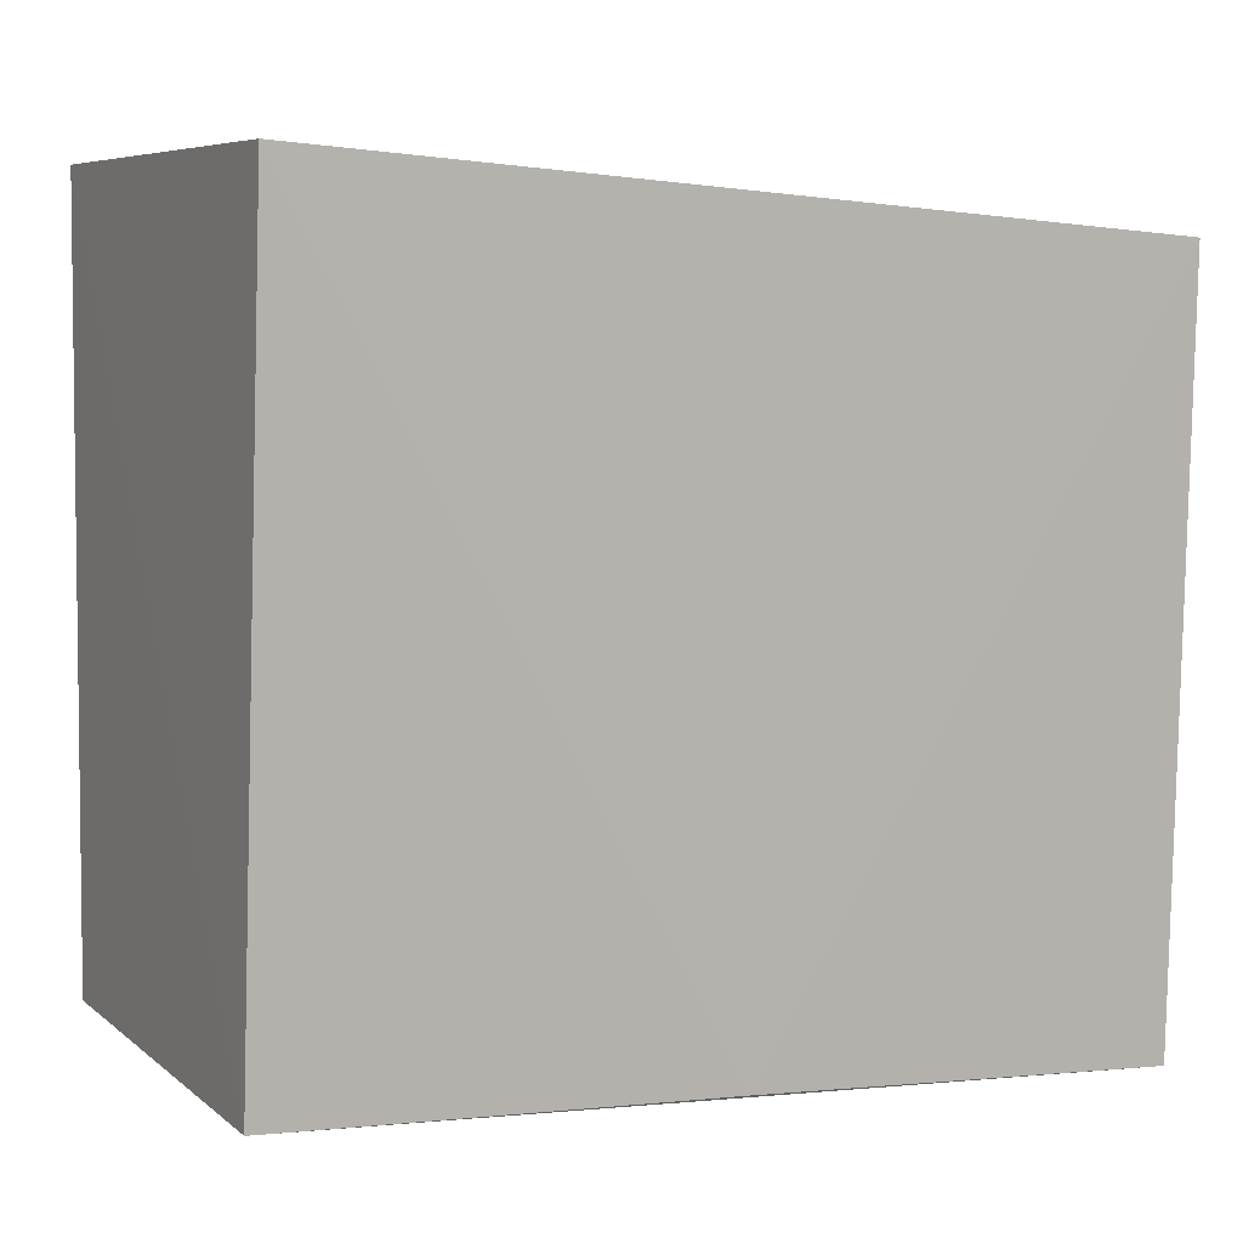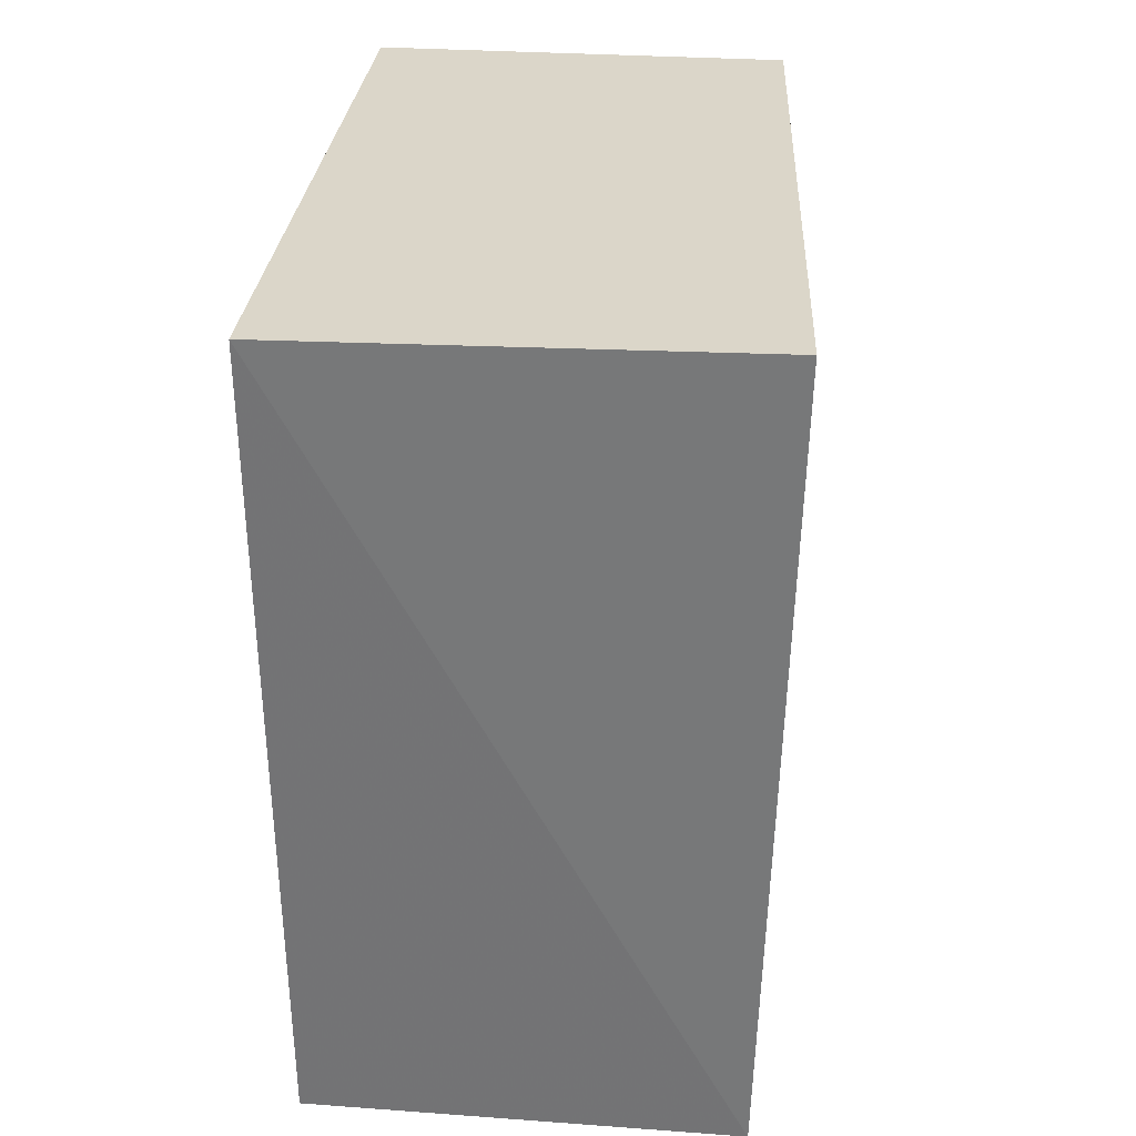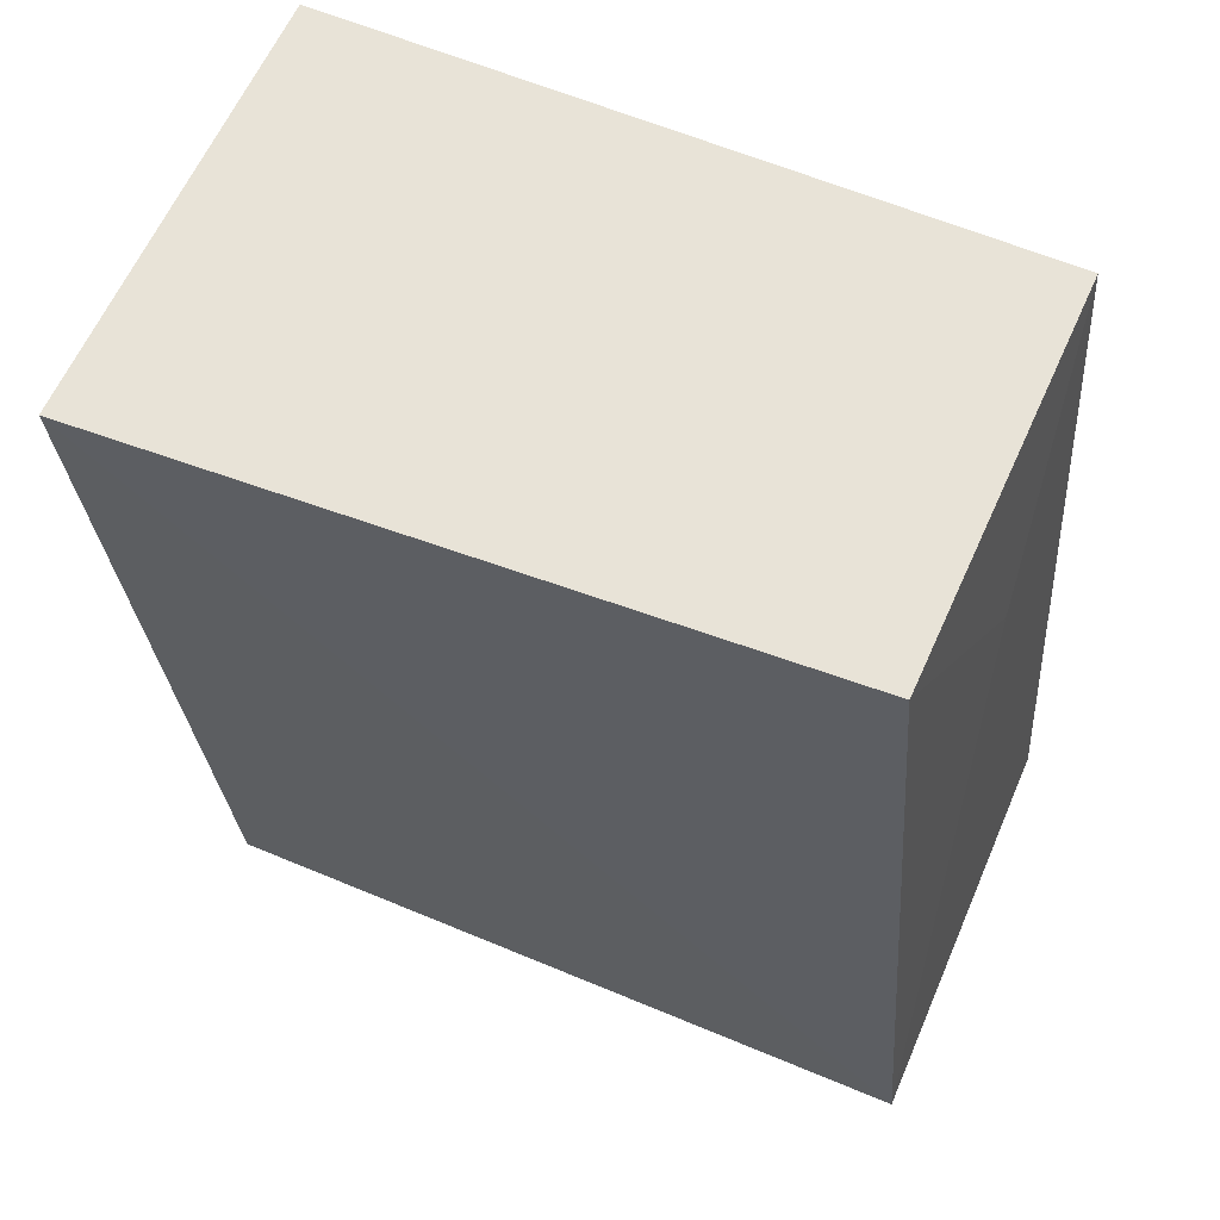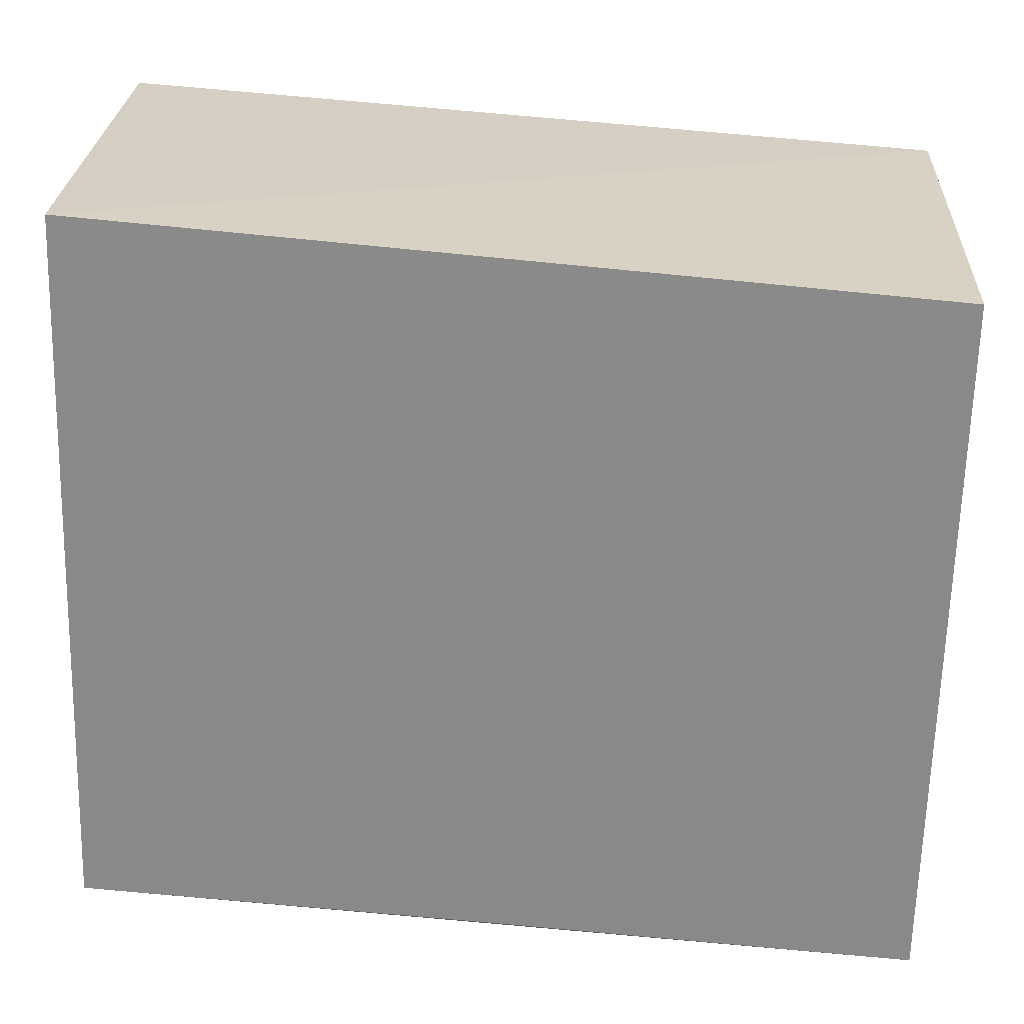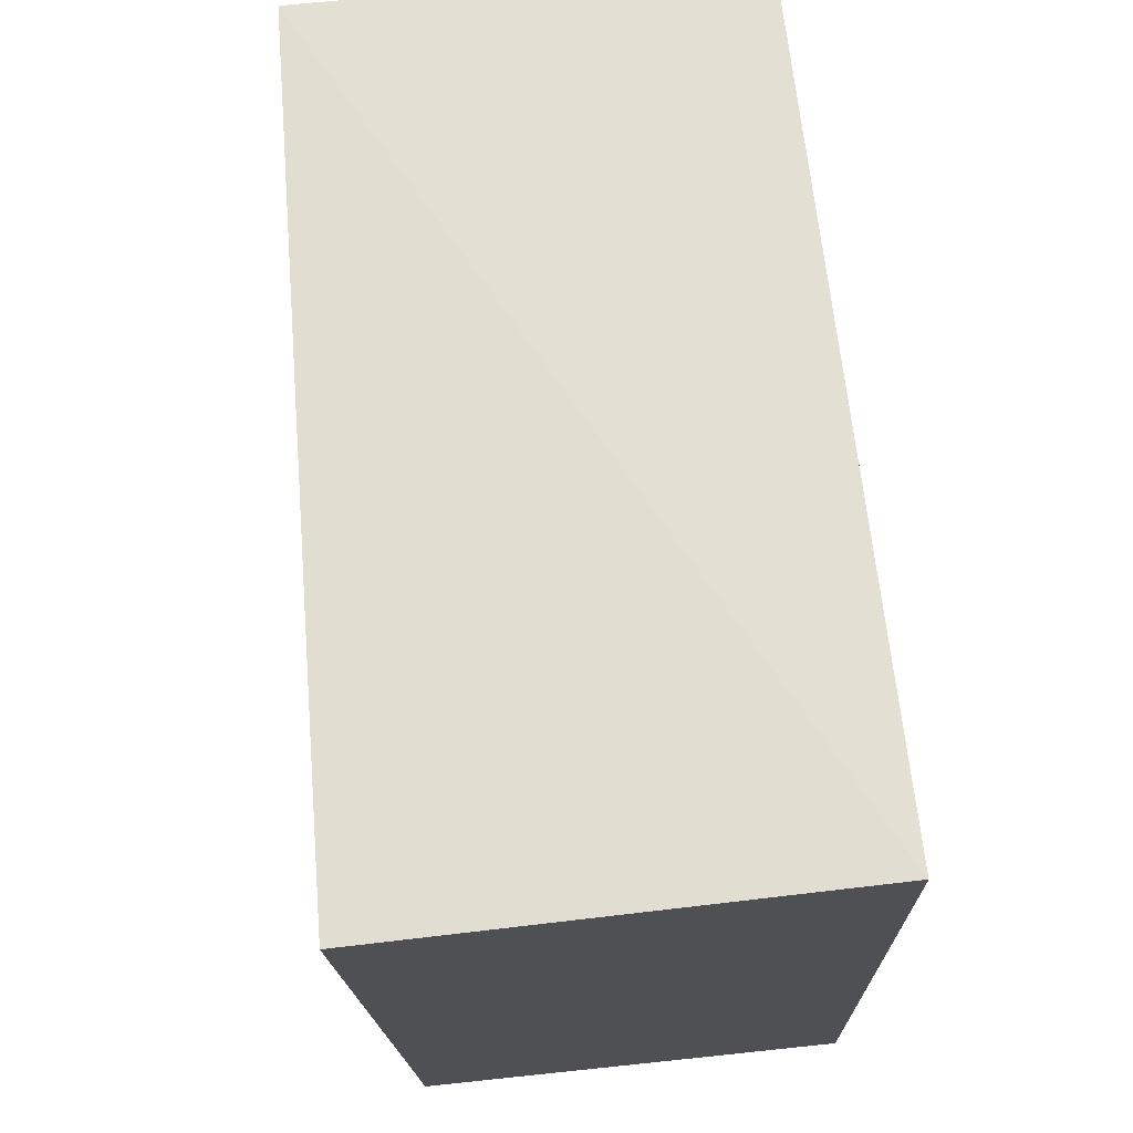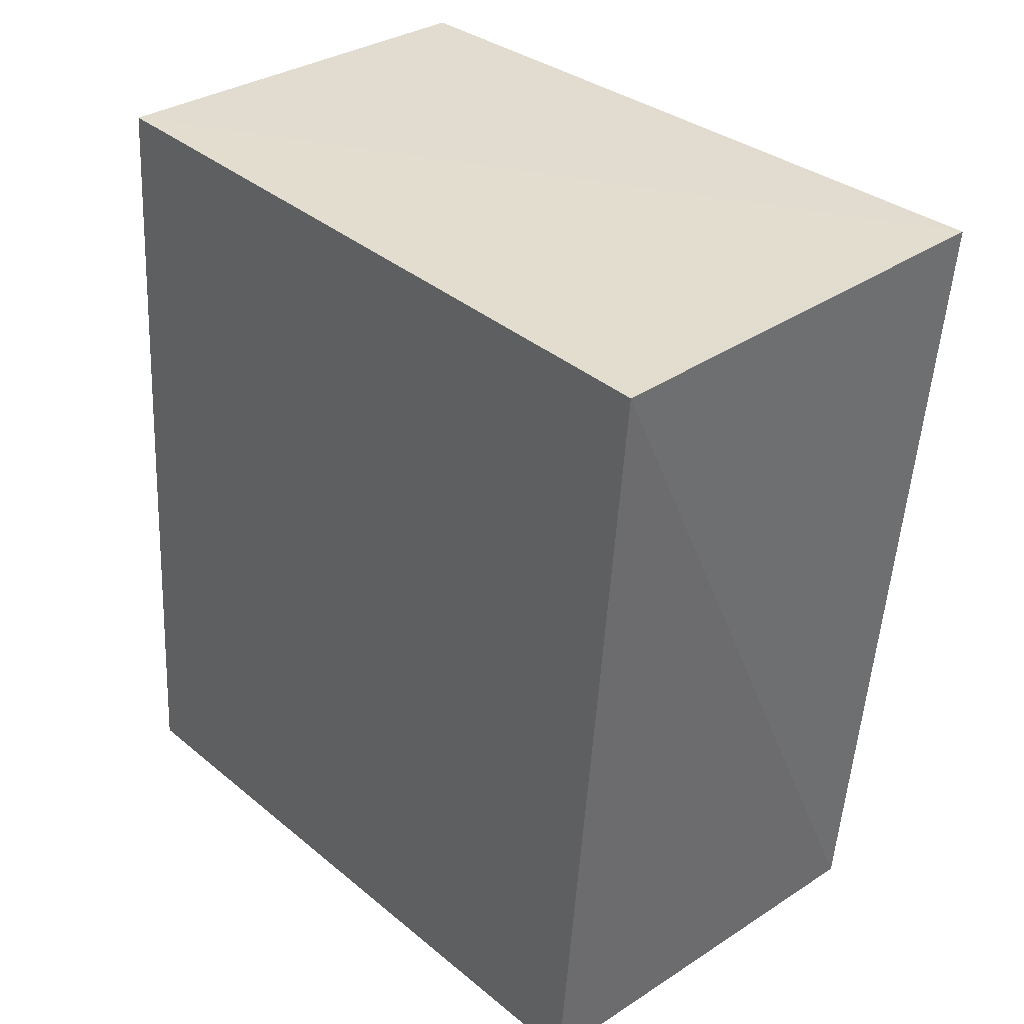
<metadata>
{"format":"obj","ext":"obj","renderer":"f3d","projection":"perspective","resolution":1024,"background":"white","views":[{"elev":8.2,"azim":62.7,"up":"+Y"},{"elev":28.2,"azim":-174.5,"up":"+Z"},{"elev":61.2,"azim":-65.4,"up":"+Z"},{"elev":26.3,"azim":92.2,"up":"+Y"},{"elev":71.9,"azim":-6.3,"up":"+Y"},{"elev":33.0,"azim":137.7,"up":"+Z"}]}
</metadata>
<code>
v -0.02382 0.01283 0.06664
v -0.02387 -0.006828 0.06731
v -0.02381 -0.008596 0.04438
v -0.03558 0.01098 0.044
v -0.03628 0.01252 0.06665
v -0.02377 0.01087 0.04405
v -0.02381 -0.007668 0.05571
v -0.0352 -0.00883 0.04439
v -0.02867 -0.007488 0.06025
v -0.0352 -0.006895 0.06723
f 5 2 1
f 5 1 4
f 6 3 4
f 6 4 1
f 7 1 2
f 7 2 3
f 7 6 1
f 7 3 6
f 8 5 4
f 8 4 3
f 9 8 3
f 9 3 2
f 10 9 2
f 10 2 5
f 10 5 8
f 10 8 9

</code>
